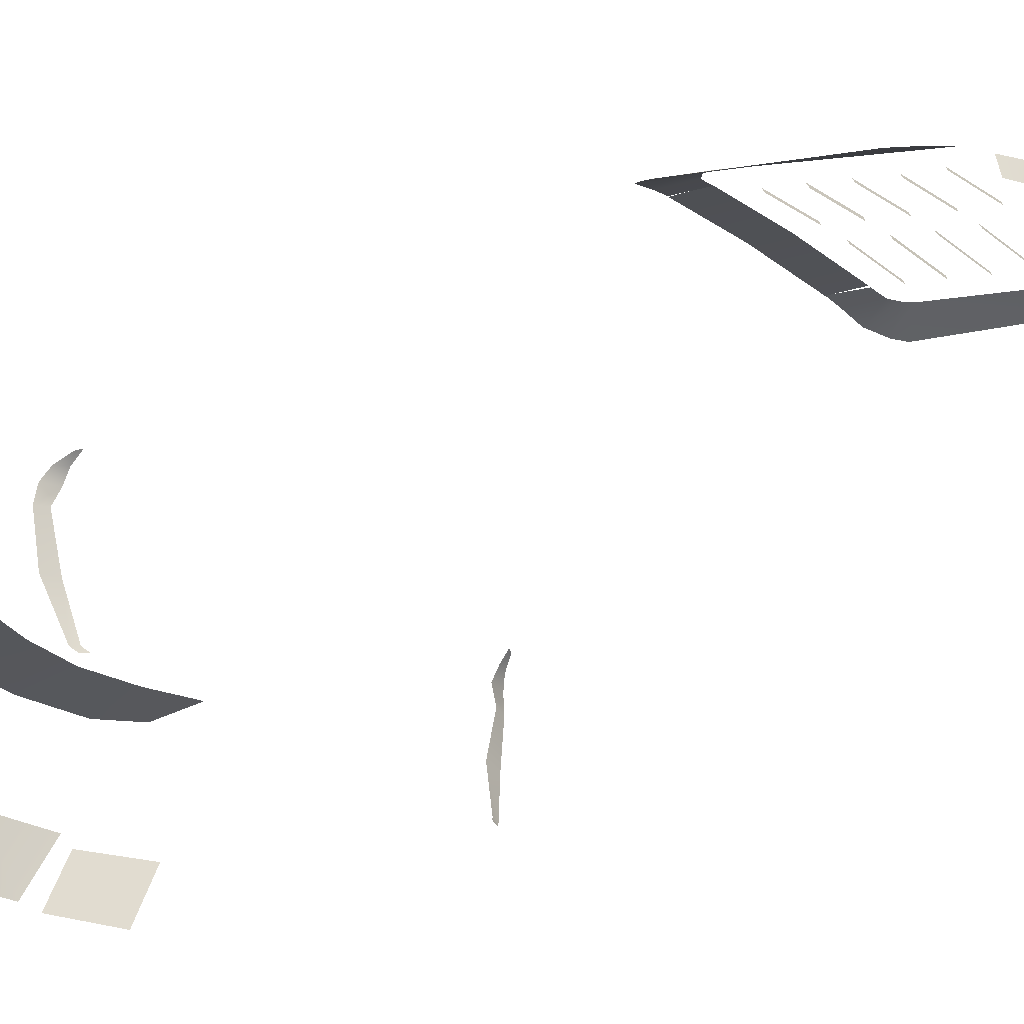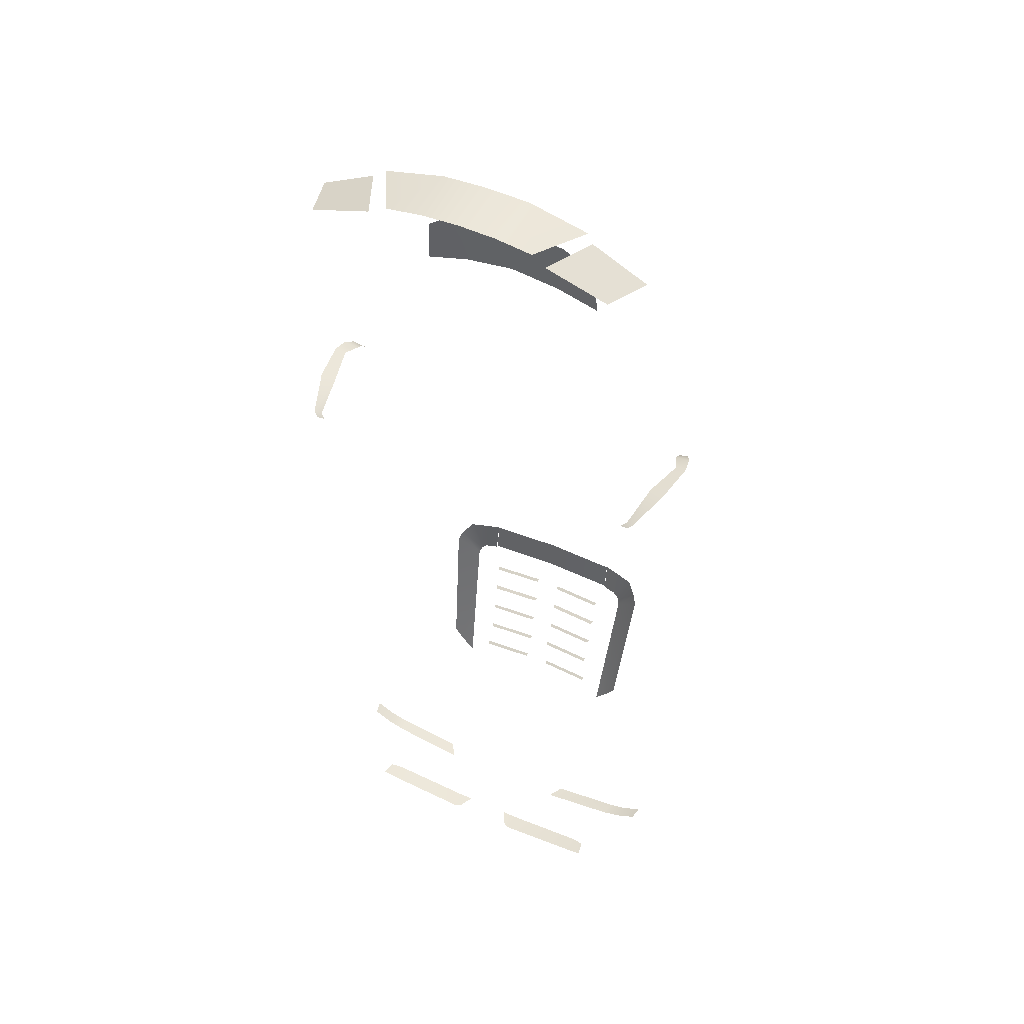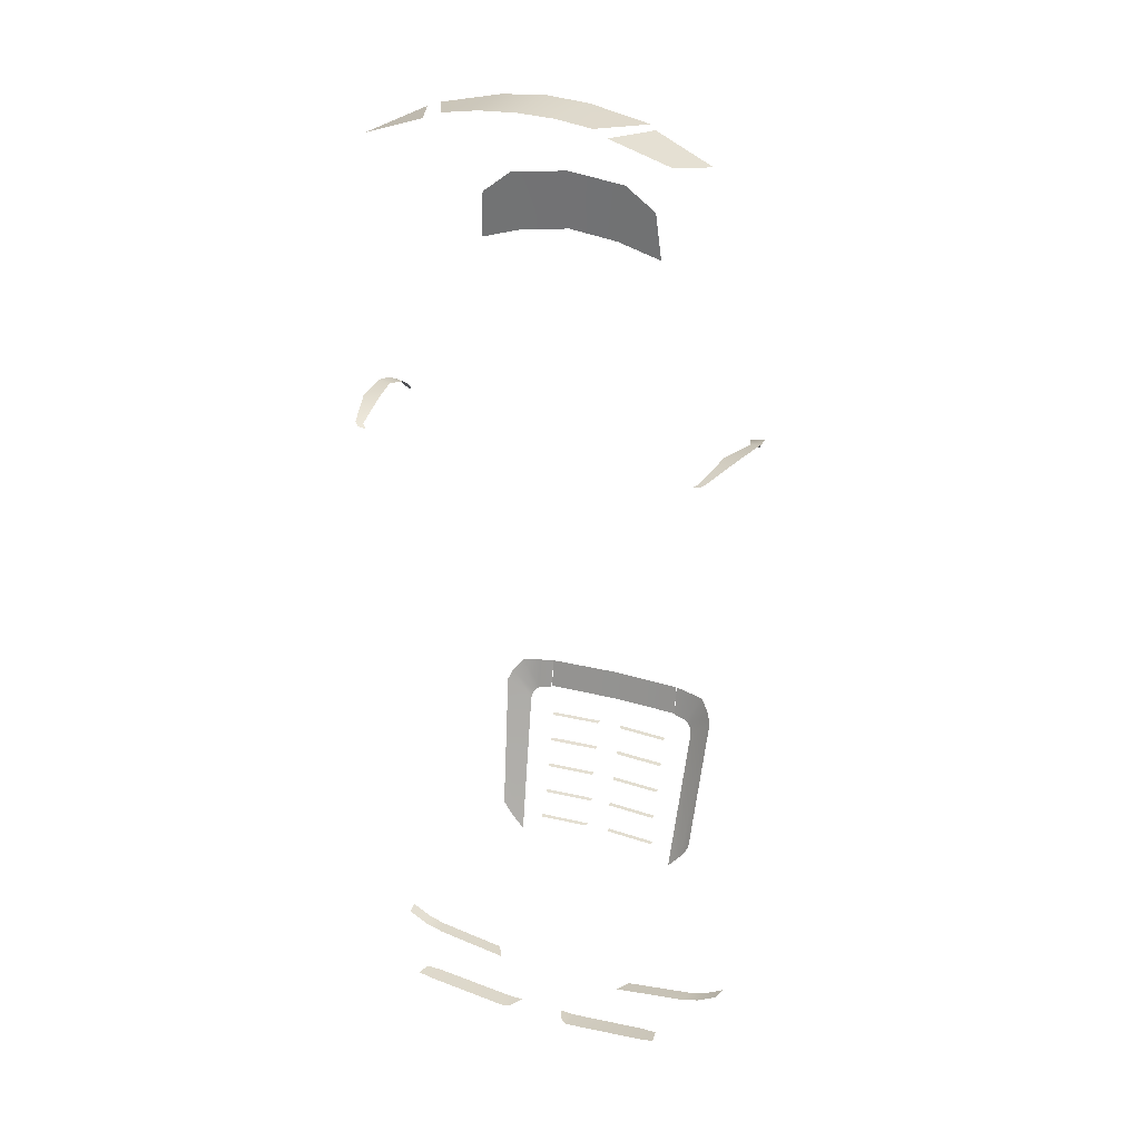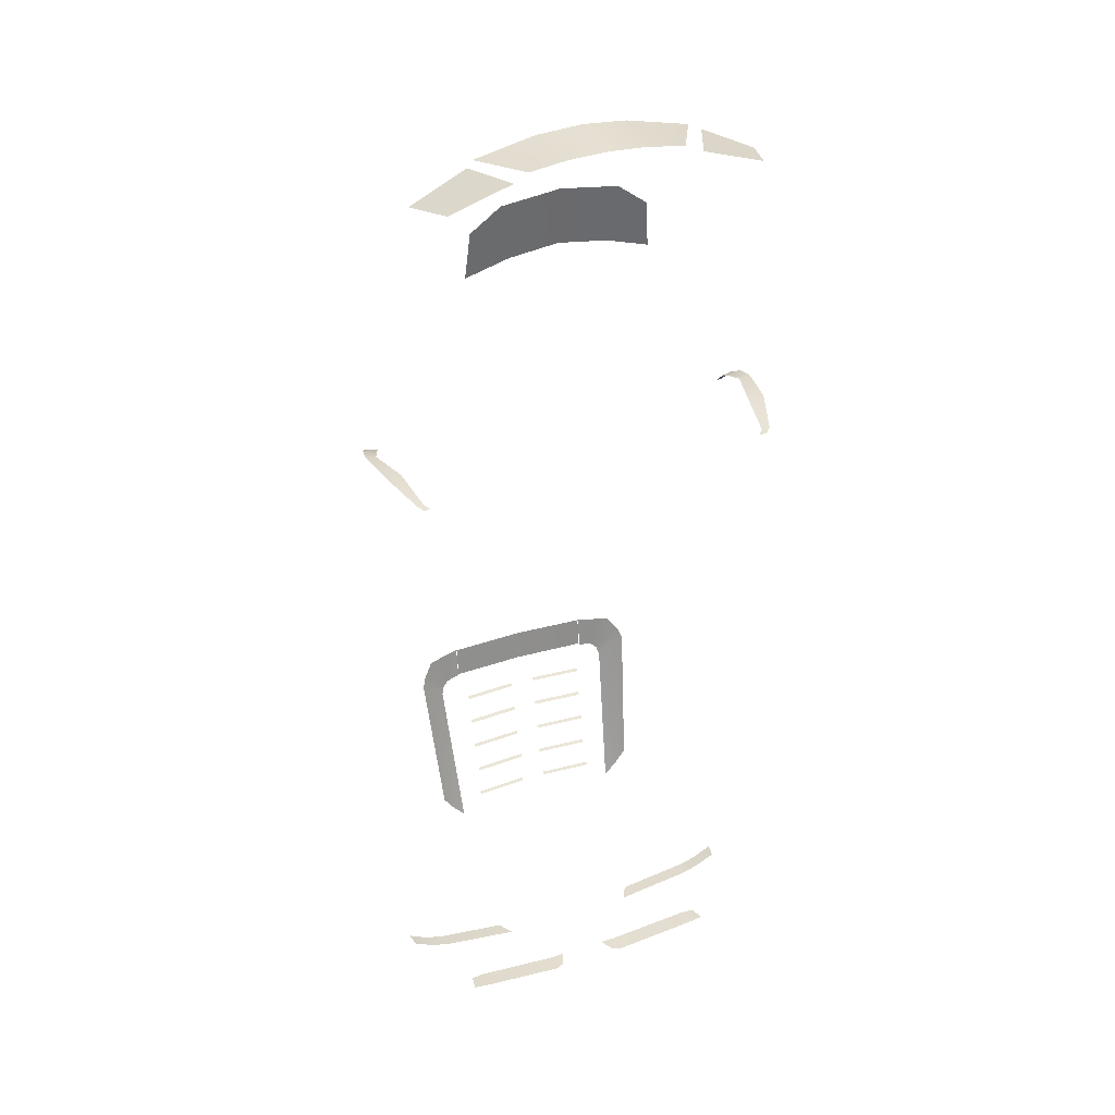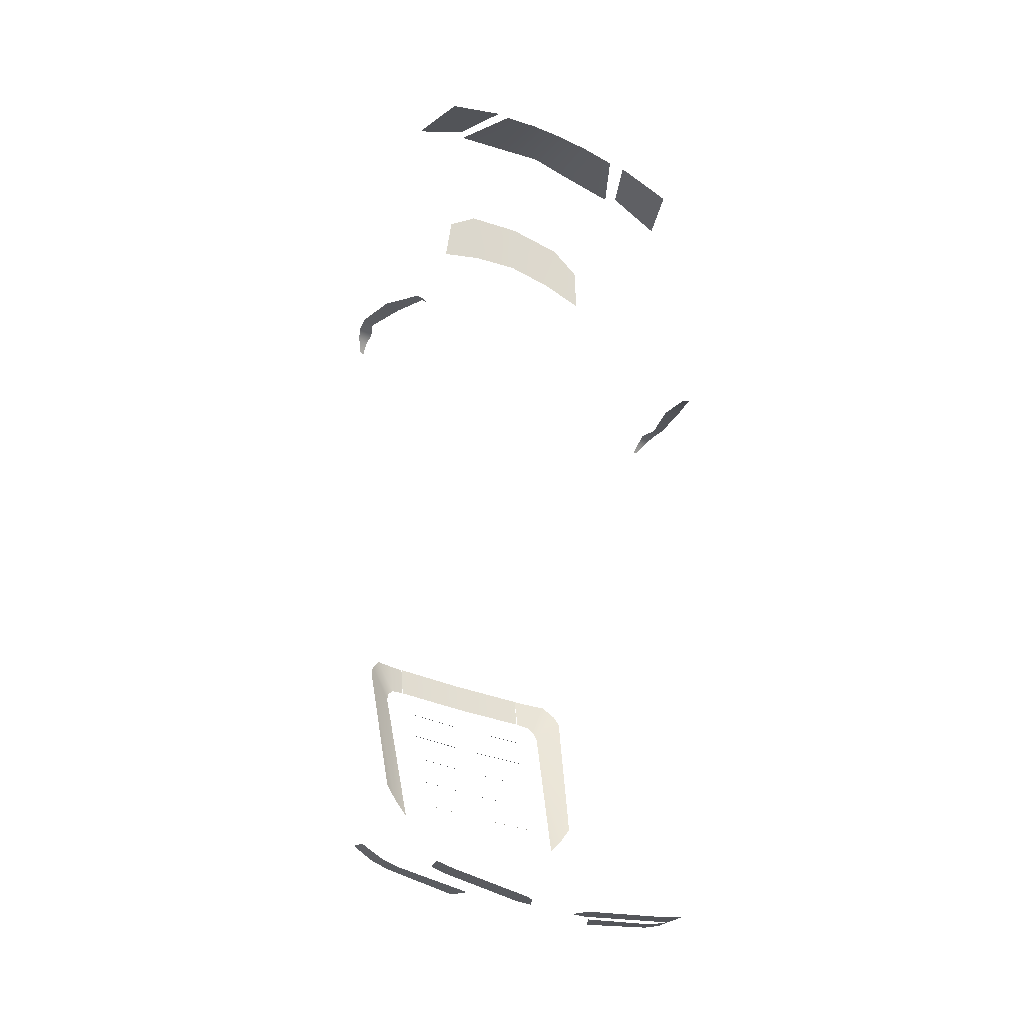
<metadata>
{"format":"obj","ext":"obj","renderer":"f3d","projection":"perspective","resolution":1024,"background":"white","views":[{"elev":-25.0,"azim":129.7,"up":"+Y"},{"elev":47.1,"azim":26.5,"up":"+Z"},{"elev":24.9,"azim":25.6,"up":"+Z"},{"elev":33.3,"azim":-23.6,"up":"+Z"},{"elev":-32.4,"azim":-32.1,"up":"+Z"}]}
</metadata>
<code>
g model_car_85_matte_detail_LOD1
v -0.5885 0.3914 -2.496
v -0.5825 0.3105 -2.501
v -0.1836 0.3218 -2.55
v -0.1889 0.4053 -2.545
v -0.6537 0.3783 -2.486
v -0.6694 0.3074 -2.485
v -0.1488 0.3394 -2.55
v -0.1127 0.4074 -2.547
v -0.8028 0.6679 -2.391
v -0.7856 0.6056 -2.399
v -0.6976 0.6048 -2.422
v -0.7198 0.6688 -2.415
v -0.8974 0.6671 -2.341
v -0.8854 0.6065 -2.349
v -0.3354 0.6013 -2.469
v -0.3779 0.672 -2.465
v 0.5885 0.3914 -2.496
v 0.1889 0.4053 -2.545
v 0.1836 0.3218 -2.55
v 0.5825 0.3105 -2.501
v 0.6537 0.3783 -2.486
v 0.6694 0.3074 -2.485
v 0.1488 0.3394 -2.55
v 0.1127 0.4074 -2.547
v 0.8028 0.6679 -2.391
v 0.7198 0.6687 -2.415
v 0.6976 0.6048 -2.422
v 0.7856 0.6056 -2.399
v 0.8974 0.6671 -2.341
v 0.8854 0.6065 -2.349
v 0.3354 0.6013 -2.469
v 0.3779 0.672 -2.465
v -0.5111 1.246 -1.036
v -0.4465 1.241 -1.205
v -0.4189 1.248 -1.18
v -0.4217 1.269 -1.029
v -0.3529 1.283 -1.023
v -0.355 1.258 -1.171
v -0.5591 1.21 -1.094
v -0.4594 1.23 -1.244
v -0.5773 1.191 -1.142
v -0.4884 1.047 -1.879
v -0.4251 1.049 -1.949
v -0.5359 1.047 -1.812
v -0.06477 1.22 -1.304
v -0.06126 1.236 -1.296
v -0.3215 1.221 -1.298
v -0.3163 1.206 -1.306
v -0.3131 1.171 -1.442
v -0.06166 1.185 -1.44
v -0.05815 1.202 -1.432
v -0.3184 1.187 -1.434
v -0.3122 1.135 -1.58
v -0.06075 1.149 -1.578
v -0.05724 1.165 -1.57
v -0.3175 1.15 -1.573
v -0.3058 1.099 -1.719
v -0.05437 1.114 -1.717
v -0.05086 1.129 -1.709
v -0.3111 1.114 -1.712
v -0.3163 1.064 -1.857
v -0.06477 1.079 -1.855
v -0.06126 1.094 -1.847
v -0.3215 1.079 -1.849
v 0.5111 1.246 -1.036
v 0.4217 1.269 -1.029
v 0.4189 1.248 -1.18
v 0.4465 1.241 -1.205
v 0.3529 1.283 -1.023
v 0.355 1.258 -1.171
v 0.5591 1.21 -1.094
v 0.4594 1.23 -1.244
v 0.5773 1.191 -1.142
v 0.4884 1.047 -1.879
v 0.4251 1.049 -1.949
v 0.5359 1.047 -1.812
v 0.06477 1.22 -1.304
v 0.3162 1.206 -1.306
v 0.3215 1.221 -1.298
v 0.06126 1.236 -1.296
v 0.3131 1.171 -1.442
v 0.3184 1.187 -1.434
v 0.05815 1.202 -1.432
v 0.06166 1.185 -1.44
v 0.3122 1.135 -1.58
v 0.3175 1.15 -1.573
v 0.05724 1.165 -1.57
v 0.06075 1.149 -1.578
v 0.3058 1.099 -1.719
v 0.3111 1.114 -1.712
v 0.05085 1.129 -1.709
v 0.05437 1.114 -1.717
v 0.3162 1.064 -1.857
v 0.3215 1.079 -1.849
v 0.06126 1.094 -1.847
v 0.06477 1.079 -1.855
v 0.3517 1.282 -1.024
v 4.768e-07 1.296 -1.02
v 4.768e-07 1.276 -1.165
v 0.3513 1.263 -1.167
v -0.3517 1.282 -1.024
v -0.3513 1.263 -1.167
v 4.768e-07 1.276 -1.165
v 4.768e-07 1.296 -1.02
v -0.8797 0.4863 0.6284
v -0.9559 0.4768 0.636
v -0.8834 0.2748 0.5825
v -0.8472 0.2843 0.5749
v -0.9317 0.677 0.632
v -0.9847 0.669 0.6444
v -0.8998 0.7466 0.625
v -0.9729 0.7388 0.6393
v -0.9504 0.7897 0.6138
v -0.9019 0.7974 0.5956
v -0.9181 0.8305 0.5614
v -0.897 0.8382 0.553
v -0.8238 0.2664 0.5583
v -0.86 0.2568 0.5659
v 0.8797 0.4863 0.6284
v 0.8472 0.2843 0.5749
v 0.8834 0.2748 0.5825
v 0.9559 0.4768 0.636
v 0.9317 0.677 0.632
v 0.9847 0.669 0.6444
v 0.8998 0.7466 0.625
v 0.9729 0.7388 0.6393
v 0.9504 0.7897 0.6138
v 0.9019 0.7974 0.5956
v 0.9181 0.8305 0.5614
v 0.897 0.8382 0.553
v 0.8238 0.2664 0.5583
v 0.86 0.2568 0.5659
v -0.726 0.2005 1.965
v -0.8074 0.4396 1.925
v -0.543 0.4401 2.052
v -0.432 0.1995 2.058
v 0.726 0.2005 1.965
v 0.432 0.1995 2.058
v 0.543 0.4401 2.052
v 0.8074 0.4396 1.925
v -0.2832 0.7184 1.726
v -0.4293 0.7242 1.619
v -0.4497 0.7448 1.399
v -0.2387 0.7424 1.461
v 4.768e-07 0.7187 1.761
v 4.768e-07 0.7412 1.492
v -0.2112 0.4957 2.123
v -0.1782 0.2224 2.11
v -0.3565 0.2225 2.084
v -0.5019 0.4833 2.065
v 4.768e-07 0.4819 2.144
v 4.768e-07 0.2222 2.117
v 0.2832 0.7184 1.726
v 0.2387 0.7424 1.461
v 0.4497 0.7448 1.399
v 0.4293 0.7242 1.619
v 4.768e-07 0.7187 1.761
v 4.768e-07 0.7412 1.492
v 0.2112 0.4957 2.123
v 0.5019 0.4833 2.065
v 0.3565 0.2225 2.084
v 0.1782 0.2224 2.11
v 4.768e-07 0.4819 2.144
v 4.768e-07 0.2222 2.117
g model_car_85_matte_detail_LOD1_0
f 3 2 1
f 4 3 1
f 5 1 2
f 6 5 2
f 7 3 4
f 8 7 4
f 11 10 9
f 12 11 9
f 9 10 13
f 10 14 13
f 15 11 12
f 16 15 12
f 19 18 17
f 20 19 17
f 17 21 20
f 21 22 20
f 19 23 18
f 23 24 18
f 27 26 25
f 28 27 25
f 28 25 29
f 30 28 29
f 27 31 26
f 31 32 26
f 35 34 33
f 36 35 33
f 36 37 35
f 37 38 35
f 33 34 39
f 34 40 39
f 39 40 41
f 40 42 41
f 40 43 42
f 42 44 41
f 47 46 45
f 48 47 45
f 51 50 49
f 52 51 49
f 55 54 53
f 56 55 53
f 59 58 57
f 60 59 57
f 63 62 61
f 64 63 61
f 67 66 65
f 68 67 65
f 69 66 67
f 70 69 67
f 68 65 71
f 72 68 71
f 72 71 73
f 74 72 73
f 75 72 74
f 76 74 73
f 79 78 77
f 80 79 77
f 83 82 81
f 84 83 81
f 87 86 85
f 88 87 85
f 91 90 89
f 92 91 89
f 95 94 93
f 96 95 93
f 99 98 97
f 100 99 97
f 103 102 101
f 104 103 101
f 107 106 105
f 108 107 105
f 105 106 109
f 106 110 109
f 111 109 110
f 112 111 110
f 112 113 111
f 113 114 111
f 113 115 114
f 115 116 114
f 108 117 107
f 117 118 107
f 121 120 119
f 122 121 119
f 122 119 123
f 124 122 123
f 123 125 124
f 125 126 124
f 127 126 125
f 128 127 125
f 129 127 128
f 130 129 128
f 131 120 121
f 132 131 121
f 135 134 133
f 136 135 133
f 139 138 137
f 140 139 137
f 143 142 141
f 144 143 141
f 144 141 145
f 146 144 145
f 149 148 147
f 150 149 147
f 147 148 151
f 148 152 151
f 155 154 153
f 156 155 153
f 153 154 157
f 154 158 157
f 161 160 159
f 162 161 159
f 162 159 163
f 164 162 163

</code>
